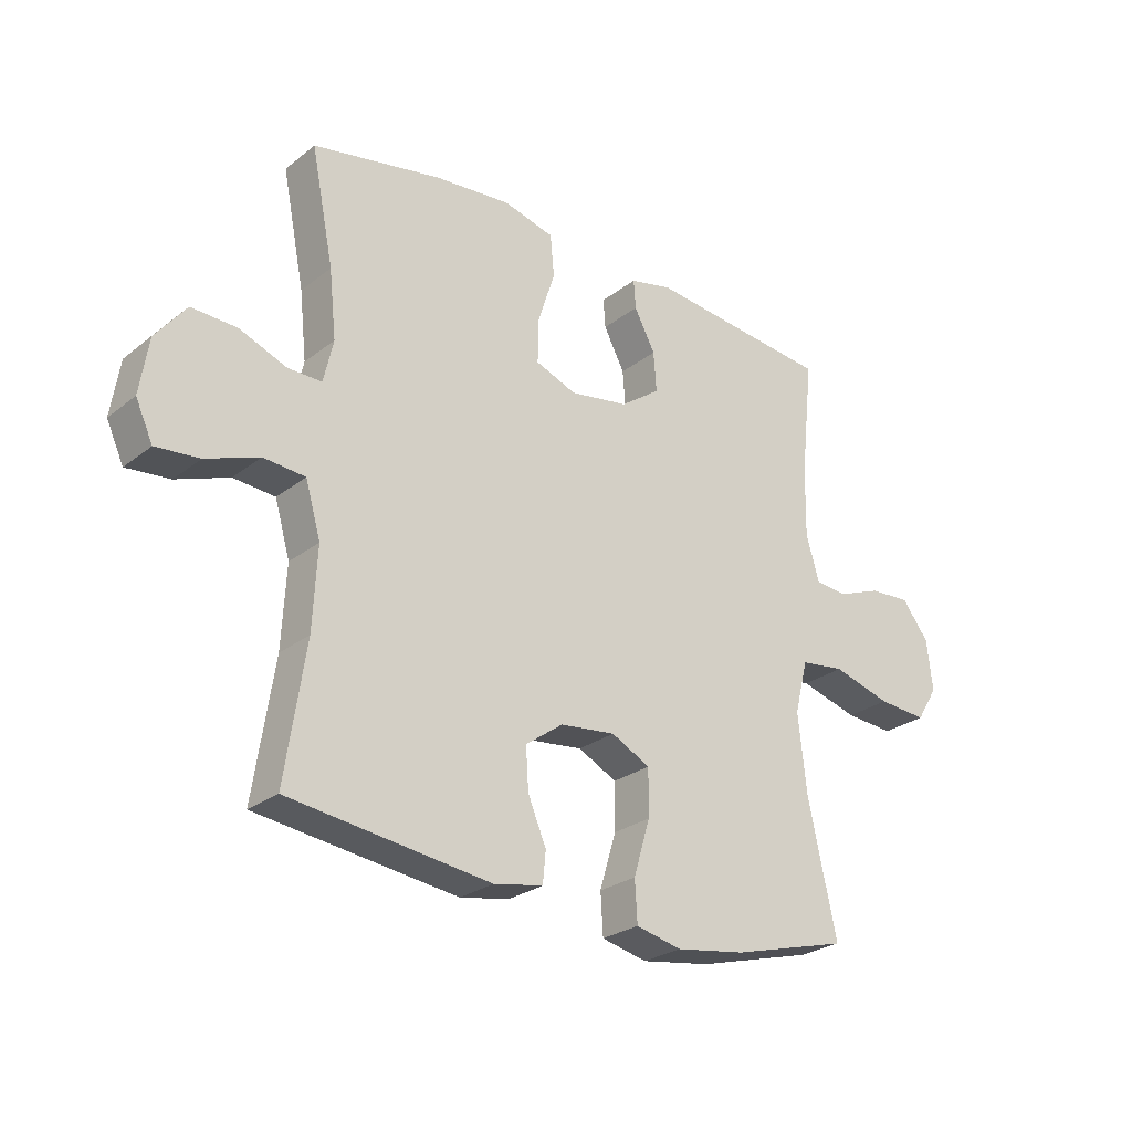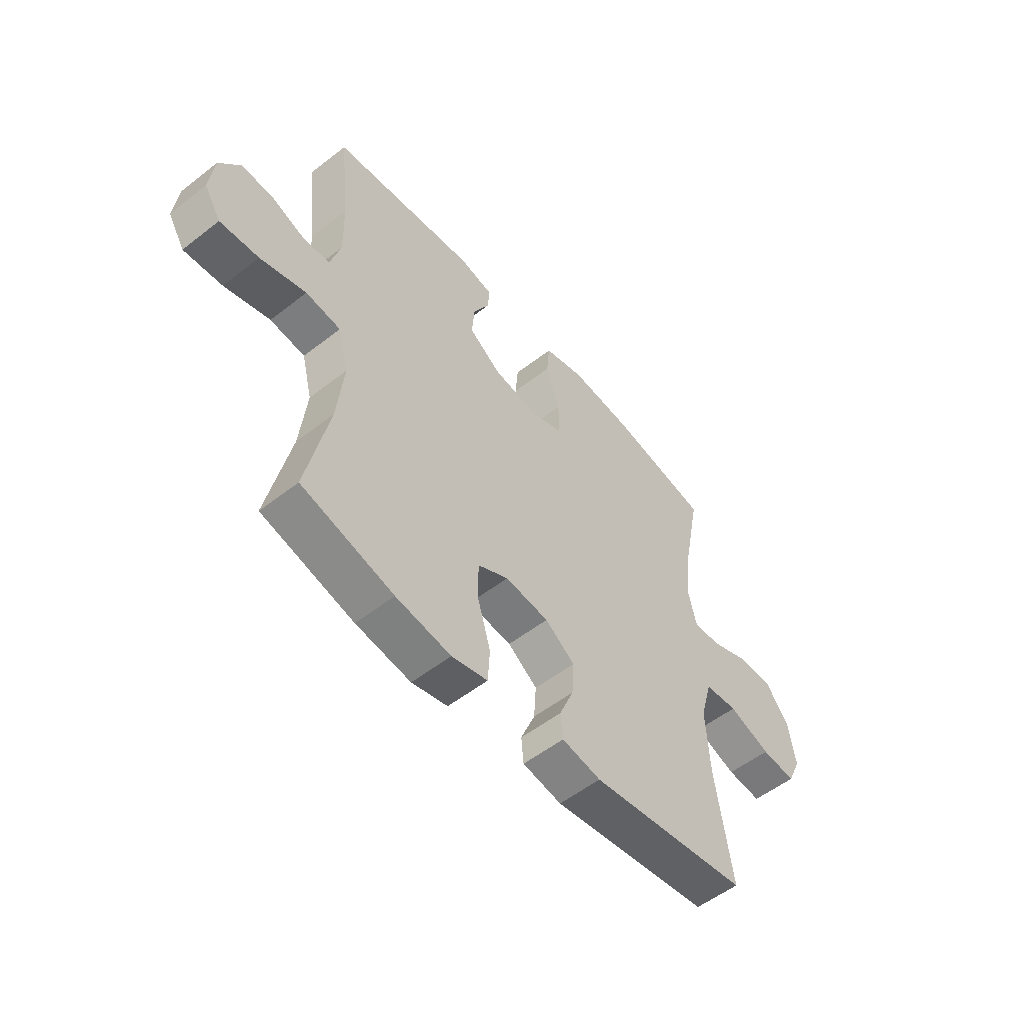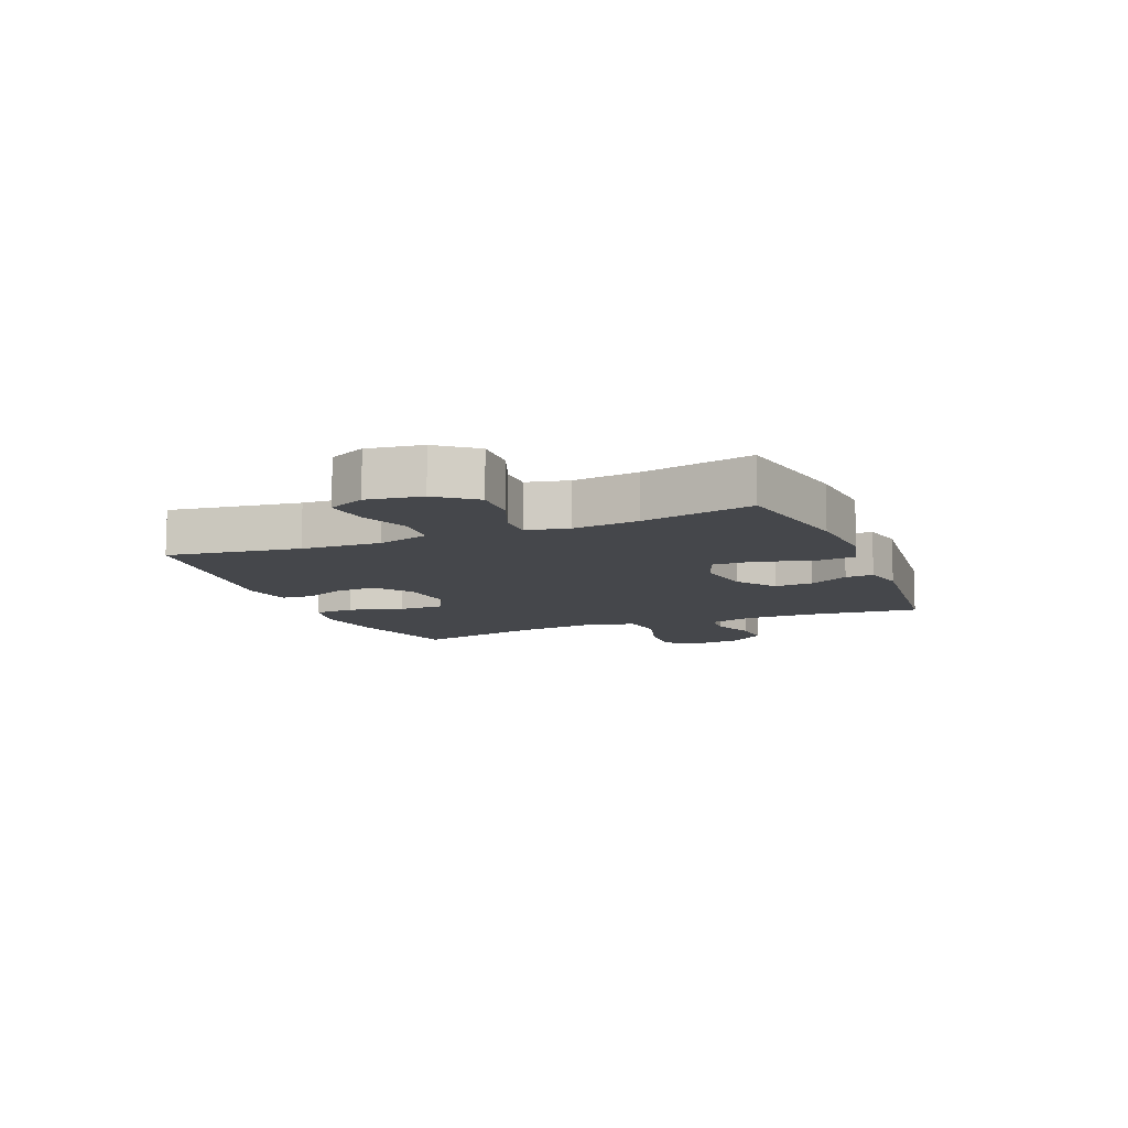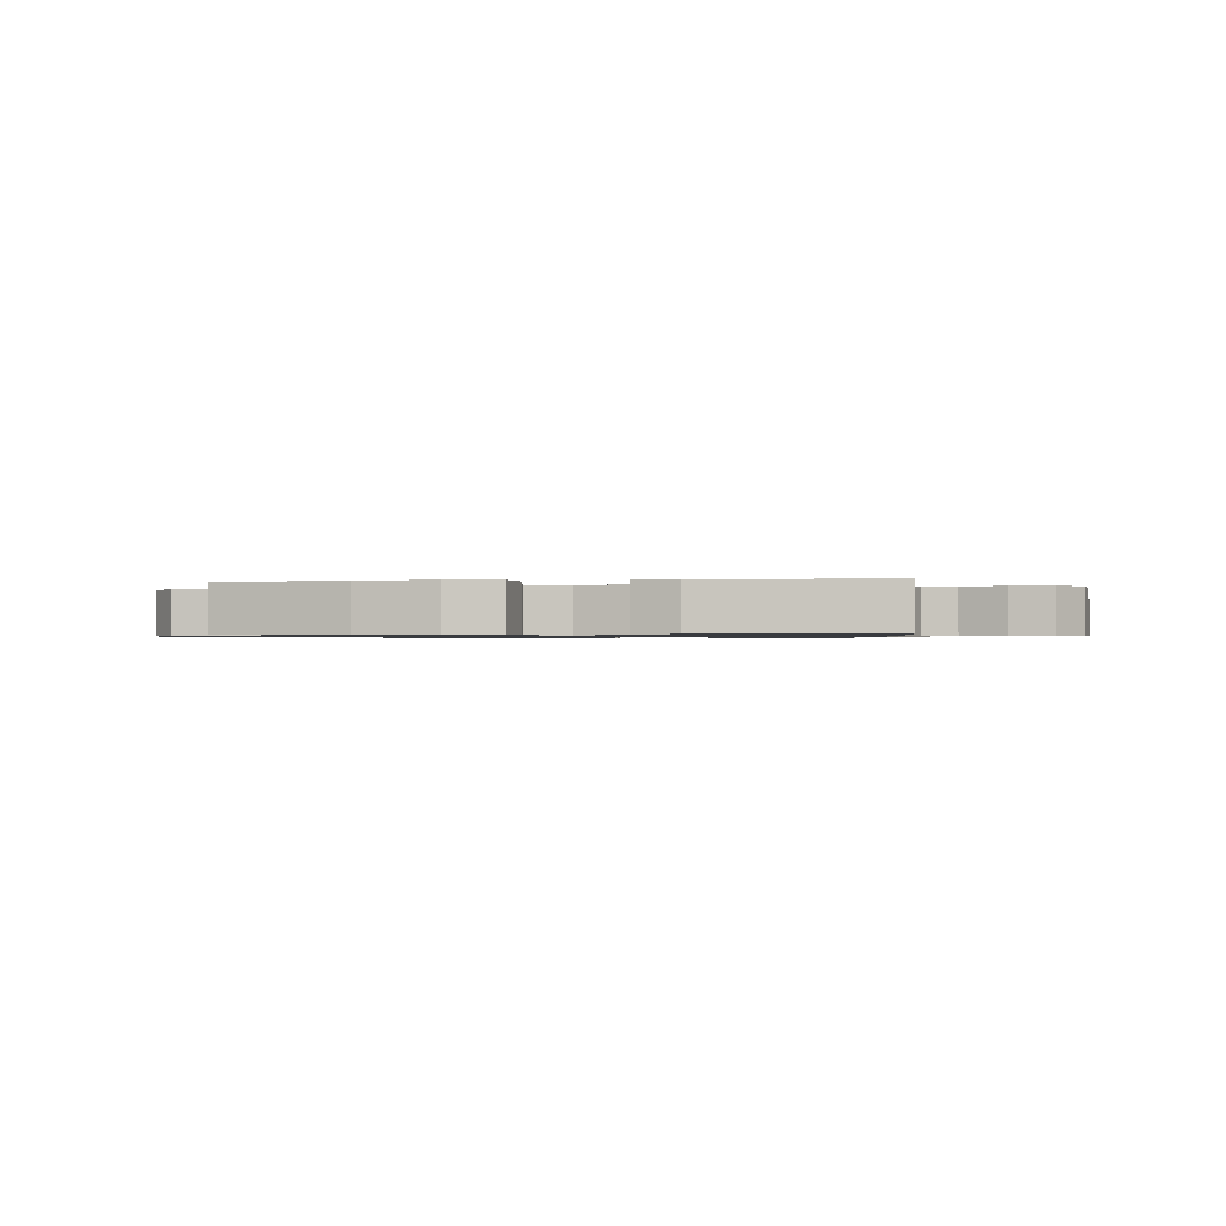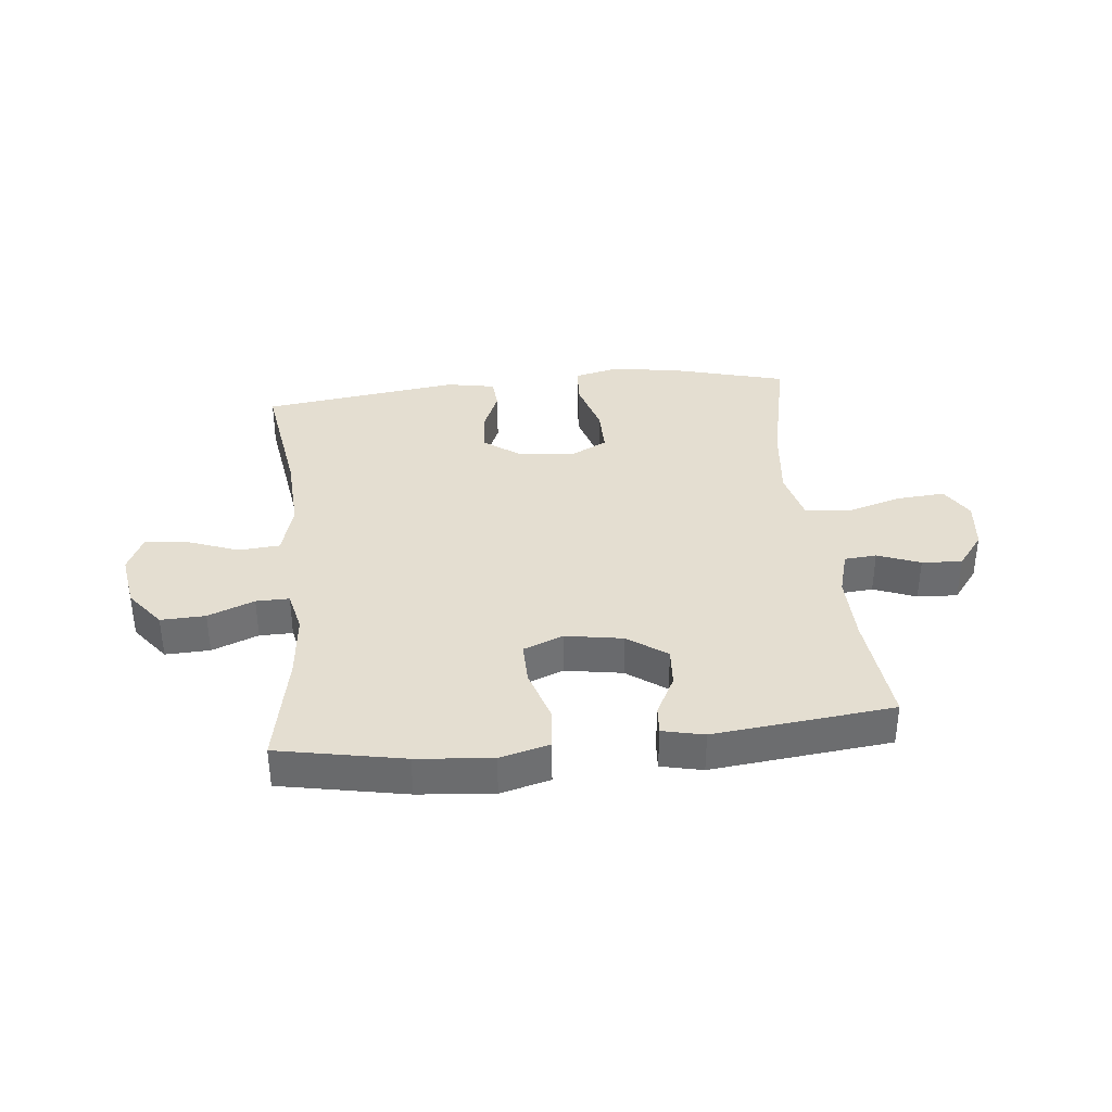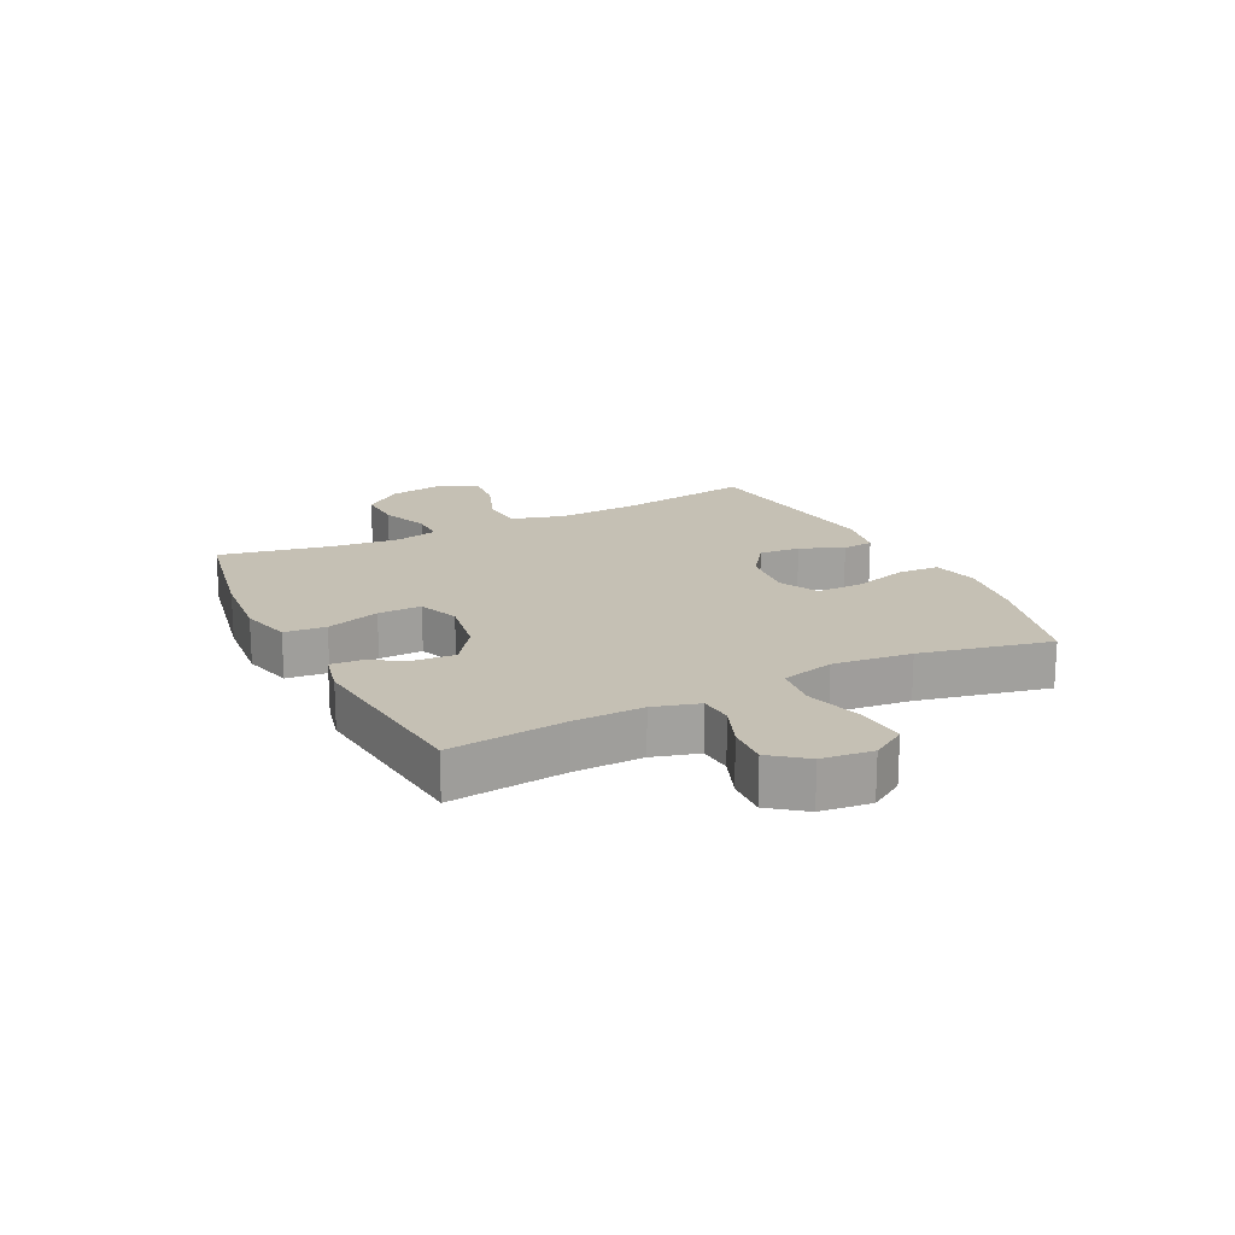
<metadata>
{"format":"obj","ext":"obj","renderer":"f3d","projection":"perspective","resolution":1024,"background":"white","views":[{"elev":-26.0,"azim":-39.4,"up":"+Z"},{"elev":-54.0,"azim":129.7,"up":"+Z"},{"elev":-10.6,"azim":-67.6,"up":"+Y"},{"elev":-0.9,"azim":9.2,"up":"+Y"},{"elev":36.5,"azim":-5.9,"up":"+Y"},{"elev":18.3,"azim":63.6,"up":"+Y"}]}
</metadata>
<code>
o path1504
v 0.1868 0.0375 0.5343
v 0.1137 0.0375 0.5178
v 0.1173 0.0375 0.4681
v 0.1533 0.0375 0.3991
v 0.1582 0.0375 0.3309
v 0.08958 0.0375 0.282
v -0.01115 0.0375 0.2655
v -0.08152 0.0375 0.293
v -0.08021 0.0375 0.3678
v -0.05064 0.0375 0.4601
v -0.05735 0.0375 0.5316
v -0.1449 0.0375 0.5546
v -0.2777 0.0375 0.5428
v -0.499 0.0375 0.5002
v -0.4604 0.0375 0.3053
v -0.4482 0.0375 0.1897
v -0.4649 0.0375 0.1164
v -0.5233 0.0375 0.1171
v -0.6047 0.0375 0.1495
v -0.6832 0.0375 0.1525
v -0.7354 0.0375 0.08565
v -0.7506 0.0375 -0.01044
v -0.7209 0.0375 -0.07476
v -0.646 0.0375 -0.06752
v -0.5545 0.0375 -0.03376
v -0.4826 0.0375 -0.03973
v -0.4566 0.0375 -0.1309
v -0.4639 0.0375 -0.2698
v -0.499 0.0375 -0.5015
v -0.1523 0.0375 -0.5476
v -0.06731 0.0375 -0.532
v -0.06224 0.0375 -0.4784
v -0.09363 0.0375 -0.4037
v -0.09838 0.0375 -0.3322
v -0.03374 0.0375 -0.2856
v 0.06156 0.0375 -0.275
v 0.1285 0.0375 -0.3094
v 0.1278 0.0375 -0.3894
v 0.09956 0.0375 -0.4841
v 0.1039 0.0375 -0.5547
v 0.1822 0.0375 -0.5729
v 0.3022 0.0375 -0.5546
v 0.5029 0.0375 -0.5015
v 0.454 0.0375 -0.2768
v 0.4392 0.0375 -0.1414
v 0.4622 0.0375 -0.05069
v 0.5385 0.0375 -0.04103
v 0.6389 0.0375 -0.07023
v 0.7233 0.0375 -0.07653
v 0.7597 0.0375 -0.01779
v 0.7498 0.0375 0.06966
v 0.7035 0.0375 0.1299
v 0.6329 0.0375 0.126
v 0.5581 0.0375 0.09729
v 0.5015 0.0375 0.102
v 0.4791 0.0375 0.1805
v 0.4814 0.0375 0.3002
v 0.5029 0.0375 0.5002
v 0.1868 -0.0375 0.5343
v 0.1137 -0.0375 0.5178
v 0.1173 -0.0375 0.4681
v 0.1533 -0.0375 0.3991
v 0.1582 -0.0375 0.3309
v 0.08958 -0.0375 0.282
v -0.01115 -0.0375 0.2655
v -0.08152 -0.0375 0.293
v -0.08021 -0.0375 0.3678
v -0.05064 -0.0375 0.4601
v -0.05735 -0.0375 0.5316
v -0.1449 -0.0375 0.5546
v -0.2777 -0.0375 0.5428
v -0.499 -0.0375 0.5002
v -0.4604 -0.0375 0.3053
v -0.4482 -0.0375 0.1897
v -0.4649 -0.0375 0.1164
v -0.5233 -0.0375 0.1171
v -0.6047 -0.0375 0.1495
v -0.6832 -0.0375 0.1525
v -0.7354 -0.0375 0.08565
v -0.7506 -0.0375 -0.01044
v -0.7209 -0.0375 -0.07476
v -0.646 -0.0375 -0.06752
v -0.5545 -0.0375 -0.03376
v -0.4826 -0.0375 -0.03973
v -0.4566 -0.0375 -0.1309
v -0.4639 -0.0375 -0.2698
v -0.499 -0.0375 -0.5015
v -0.1523 -0.0375 -0.5476
v -0.06731 -0.0375 -0.532
v -0.06224 -0.0375 -0.4784
v -0.09363 -0.0375 -0.4037
v -0.09838 -0.0375 -0.3322
v -0.03374 -0.0375 -0.2856
v 0.06156 -0.0375 -0.275
v 0.1285 -0.0375 -0.3094
v 0.1278 -0.0375 -0.3894
v 0.09956 -0.0375 -0.4841
v 0.1039 -0.0375 -0.5547
v 0.1822 -0.0375 -0.5729
v 0.3022 -0.0375 -0.5546
v 0.5029 -0.0375 -0.5015
v 0.454 -0.0375 -0.2768
v 0.4392 -0.0375 -0.1414
v 0.4622 -0.0375 -0.05069
v 0.5385 -0.0375 -0.04103
v 0.6389 -0.0375 -0.07023
v 0.7233 -0.0375 -0.07653
v 0.7597 -0.0375 -0.01779
v 0.7498 -0.0375 0.06966
v 0.7035 -0.0375 0.1299
v 0.6329 -0.0375 0.126
v 0.5581 -0.0375 0.09729
v 0.5015 -0.0375 0.102
v 0.4791 -0.0375 0.1805
v 0.4814 -0.0375 0.3002
v 0.5029 -0.0375 0.5002
v -0.05735 0.0375 0.5316
v -0.05735 0.0375 0.5316
v -0.1449 0.0375 0.5546
v -0.2777 0.0375 0.5428
v 0.1868 0.0375 0.5343
v 0.1137 0.0375 0.5178
v 0.1137 0.0375 0.5178
v -0.05064 0.0375 0.4601
v 0.1173 0.0375 0.4681
v -0.499 0.0375 0.5002
v -0.499 0.0375 0.5002
v 0.5029 0.0375 0.5002
v 0.5029 0.0375 0.5002
v 0.1533 0.0375 0.3991
v -0.08021 0.0375 0.3678
v -0.4604 0.0375 0.3053
v 0.4814 0.0375 0.3002
v 0.1582 0.0375 0.3309
v -0.08152 0.0375 0.293
v -0.08152 0.0375 0.293
v 0.08958 0.0375 0.282
v -0.4482 0.0375 0.1897
v 0.4791 0.0375 0.1805
v -0.01115 0.0375 0.2655
v -0.4649 0.0375 0.1164
v -0.4649 0.0375 0.1164
v 0.5015 0.0375 0.102
v 0.5015 0.0375 0.102
v -0.6047 0.0375 0.1495
v -0.6832 0.0375 0.1525
v -0.7354 0.0375 0.08565
v -0.5233 0.0375 0.1171
v 0.7498 0.0375 0.06966
v 0.7035 0.0375 0.1299
v 0.6329 0.0375 0.126
v 0.5581 0.0375 0.09729
v -0.7506 0.0375 -0.01044
v 0.7597 0.0375 -0.01779
v -0.7209 0.0375 -0.07476
v -0.7209 0.0375 -0.07476
v 0.7233 0.0375 -0.07653
v 0.7233 0.0375 -0.07653
v -0.5545 0.0375 -0.03376
v -0.4826 0.0375 -0.03973
v -0.4826 0.0375 -0.03973
v -0.646 0.0375 -0.06752
v -0.4566 0.0375 -0.1309
v 0.6389 0.0375 -0.07023
v 0.5385 0.0375 -0.04103
v 0.4622 0.0375 -0.05069
v 0.4622 0.0375 -0.05069
v 0.4392 0.0375 -0.1414
v -0.4639 0.0375 -0.2698
v 0.454 0.0375 -0.2768
v -0.03374 0.0375 -0.2856
v 0.06156 0.0375 -0.275
v 0.1285 0.0375 -0.3094
v 0.1285 0.0375 -0.3094
v -0.09838 0.0375 -0.3322
v 0.1278 0.0375 -0.3894
v -0.09363 0.0375 -0.4037
v 0.09956 0.0375 -0.4841
v 0.5029 0.0375 -0.5015
v 0.5029 0.0375 -0.5015
v -0.06224 0.0375 -0.4784
v -0.499 0.0375 -0.5015
v -0.499 0.0375 -0.5015
v -0.06731 0.0375 -0.532
v -0.06731 0.0375 -0.532
v 0.1039 0.0375 -0.5547
v 0.1039 0.0375 -0.5547
v 0.3022 0.0375 -0.5546
v -0.1523 0.0375 -0.5476
v 0.1822 0.0375 -0.5729
v -0.05735 -0.0375 0.5316
v -0.05735 -0.0375 0.5316
v -0.1449 -0.0375 0.5546
v -0.2777 -0.0375 0.5428
v 0.1868 -0.0375 0.5343
v 0.1137 -0.0375 0.5178
v 0.1137 -0.0375 0.5178
v -0.05064 -0.0375 0.4601
v 0.1173 -0.0375 0.4681
v -0.499 -0.0375 0.5002
v -0.499 -0.0375 0.5002
v 0.5029 -0.0375 0.5002
v 0.5029 -0.0375 0.5002
v 0.1533 -0.0375 0.3991
v -0.08021 -0.0375 0.3678
v -0.4604 -0.0375 0.3053
v 0.4814 -0.0375 0.3002
v 0.1582 -0.0375 0.3309
v -0.08152 -0.0375 0.293
v -0.08152 -0.0375 0.293
v 0.08958 -0.0375 0.282
v -0.4482 -0.0375 0.1897
v 0.4791 -0.0375 0.1805
v -0.01115 -0.0375 0.2655
v -0.4649 -0.0375 0.1164
v -0.4649 -0.0375 0.1164
v 0.5015 -0.0375 0.102
v 0.5015 -0.0375 0.102
v -0.6047 -0.0375 0.1495
v -0.6832 -0.0375 0.1525
v -0.7354 -0.0375 0.08565
v -0.5233 -0.0375 0.1171
v 0.7498 -0.0375 0.06966
v 0.7035 -0.0375 0.1299
v 0.6329 -0.0375 0.126
v 0.5581 -0.0375 0.09729
v -0.7506 -0.0375 -0.01044
v 0.7597 -0.0375 -0.01779
v -0.7209 -0.0375 -0.07476
v -0.7209 -0.0375 -0.07476
v 0.7233 -0.0375 -0.07653
v 0.7233 -0.0375 -0.07653
v -0.5545 -0.0375 -0.03376
v -0.4826 -0.0375 -0.03973
v -0.4826 -0.0375 -0.03973
v -0.646 -0.0375 -0.06752
v -0.4566 -0.0375 -0.1309
v 0.6389 -0.0375 -0.07023
v 0.5385 -0.0375 -0.04103
v 0.4622 -0.0375 -0.05069
v 0.4622 -0.0375 -0.05069
v 0.4392 -0.0375 -0.1414
v -0.4639 -0.0375 -0.2698
v 0.454 -0.0375 -0.2768
v -0.03374 -0.0375 -0.2856
v 0.06156 -0.0375 -0.275
v 0.1285 -0.0375 -0.3094
v 0.1285 -0.0375 -0.3094
v -0.09838 -0.0375 -0.3322
v 0.1278 -0.0375 -0.3894
v -0.09363 -0.0375 -0.4037
v 0.09956 -0.0375 -0.4841
v 0.5029 -0.0375 -0.5015
v 0.5029 -0.0375 -0.5015
v -0.06224 -0.0375 -0.4784
v -0.499 -0.0375 -0.5015
v -0.499 -0.0375 -0.5015
v -0.06731 -0.0375 -0.532
v -0.06731 -0.0375 -0.532
v 0.1039 -0.0375 -0.5547
v 0.1039 -0.0375 -0.5547
v 0.3022 -0.0375 -0.5546
v -0.1523 -0.0375 -0.5476
v 0.1822 -0.0375 -0.5729
f 209 245 214
f 227 236 221
f 243 249 237
f 222 234 215
f 202 204 207
f 215 209 212
f 226 238 225
f 193 205 198
f 228 238 231
f 262 250 264
f 225 238 223
f 229 236 227
f 260 264 252
f 252 264 250
f 263 243 256
f 242 247 244
f 247 242 246
f 233 221 236
f 246 242 240
f 249 243 251
f 215 234 209
f 225 223 224
f 221 233 219
f 246 240 211
f 199 195 196
f 258 255 263
f 250 244 247
f 212 209 206
f 233 234 222
f 223 238 228
f 238 226 239
f 217 239 226
f 219 233 222
f 263 251 243
f 245 237 249
f 193 198 191
f 214 246 211
f 208 207 204
f 206 205 194
f 213 240 217
f 204 195 199
f 206 209 205
f 240 239 217
f 220 221 219
f 211 240 213
f 211 213 208
f 207 208 213
f 200 206 194
f 234 237 209
f 194 205 193
f 195 204 202
f 245 246 214
f 244 250 262
f 244 262 253
f 251 263 255
f 237 245 209
f 118 12 70 192
f 12 13 71 70
f 1 123 197 59
f 10 11 69 68
f 2 3 61 60
f 13 127 201 71
f 129 1 59 203
f 3 4 62 61
f 9 10 68 67
f 14 15 73 72
f 57 58 116 115
f 4 5 63 62
f 136 9 67 210
f 5 6 64 63
f 15 16 74 73
f 56 57 115 114
f 7 8 66 65
f 6 7 65 64
f 16 142 216 74
f 144 56 114 218
f 19 20 78 77
f 20 21 79 78
f 18 19 77 76
f 51 52 110 109
f 52 53 111 110
f 53 54 112 111
f 17 18 76 75
f 54 55 113 112
f 21 22 80 79
f 50 51 109 108
f 22 156 230 80
f 158 50 108 232
f 25 161 235 83
f 24 25 83 82
f 23 24 82 81
f 26 27 85 84
f 48 49 107 106
f 47 48 106 105
f 167 47 105 241
f 45 46 104 103
f 27 28 86 85
f 44 45 103 102
f 35 36 94 93
f 36 174 248 94
f 34 35 93 92
f 37 38 96 95
f 33 34 92 91
f 38 39 97 96
f 180 44 102 254
f 32 33 91 90
f 28 183 257 86
f 185 32 90 259
f 39 187 261 97
f 42 43 101 100
f 30 31 89 88
f 29 30 88 87
f 41 42 100 99
f 40 41 99 98
f 135 140 171
f 153 147 162
f 169 163 175
f 148 141 160
f 128 133 130
f 141 138 135
f 152 151 164
f 119 124 131
f 154 157 164
f 188 190 176
f 151 149 164
f 155 153 162
f 186 178 190
f 178 176 190
f 189 182 169
f 168 170 173
f 173 172 168
f 159 162 147
f 172 166 168
f 175 177 169
f 141 135 160
f 151 150 149
f 147 145 159
f 172 137 166
f 125 122 121
f 184 189 181
f 176 173 170
f 138 132 135
f 159 148 160
f 149 154 164
f 164 165 152
f 143 152 165
f 145 148 159
f 189 169 177
f 171 175 163
f 119 117 124
f 140 137 172
f 134 130 133
f 132 120 131
f 139 143 166
f 130 125 121
f 132 131 135
f 166 143 165
f 146 145 147
f 137 139 166
f 137 134 139
f 133 139 134
f 126 120 132
f 160 135 163
f 120 119 131
f 121 128 130
f 171 140 172
f 170 188 176
f 170 179 188
f 177 181 189
f 163 135 171

</code>
